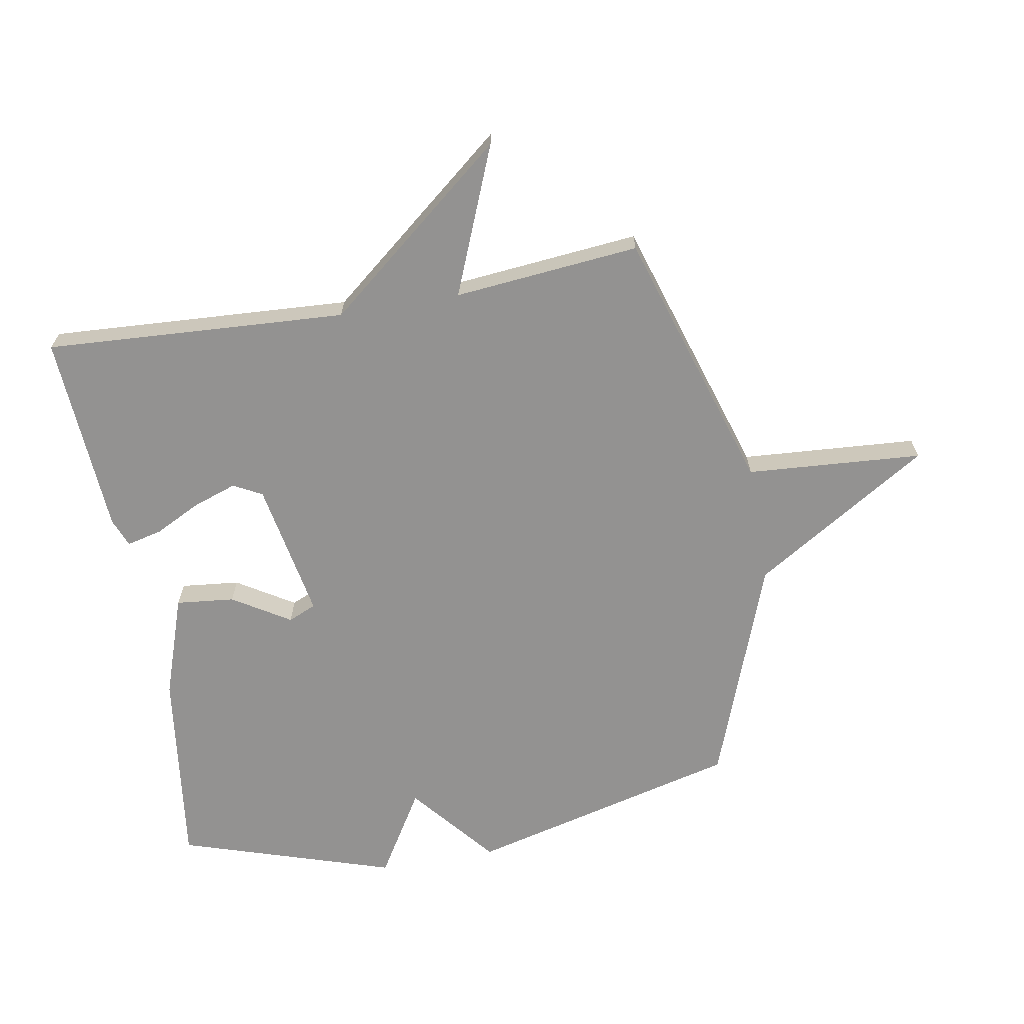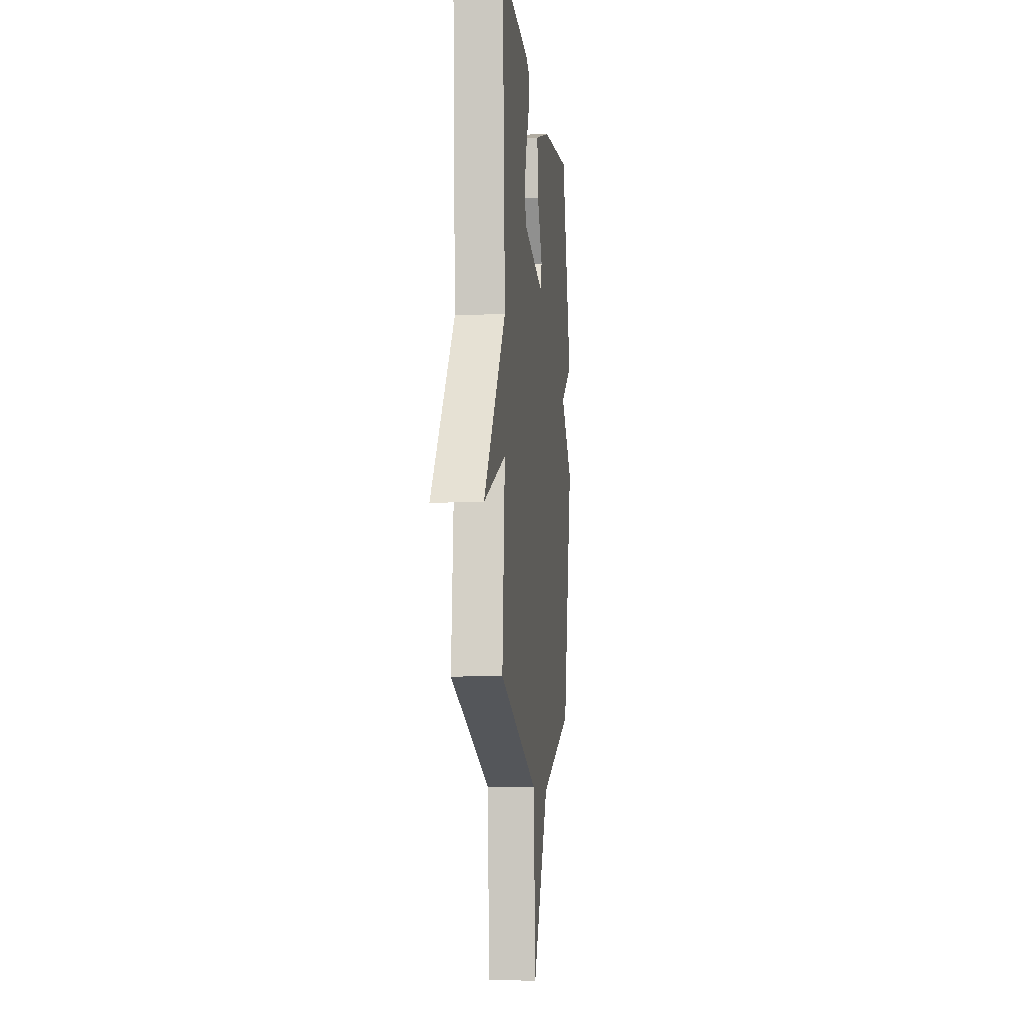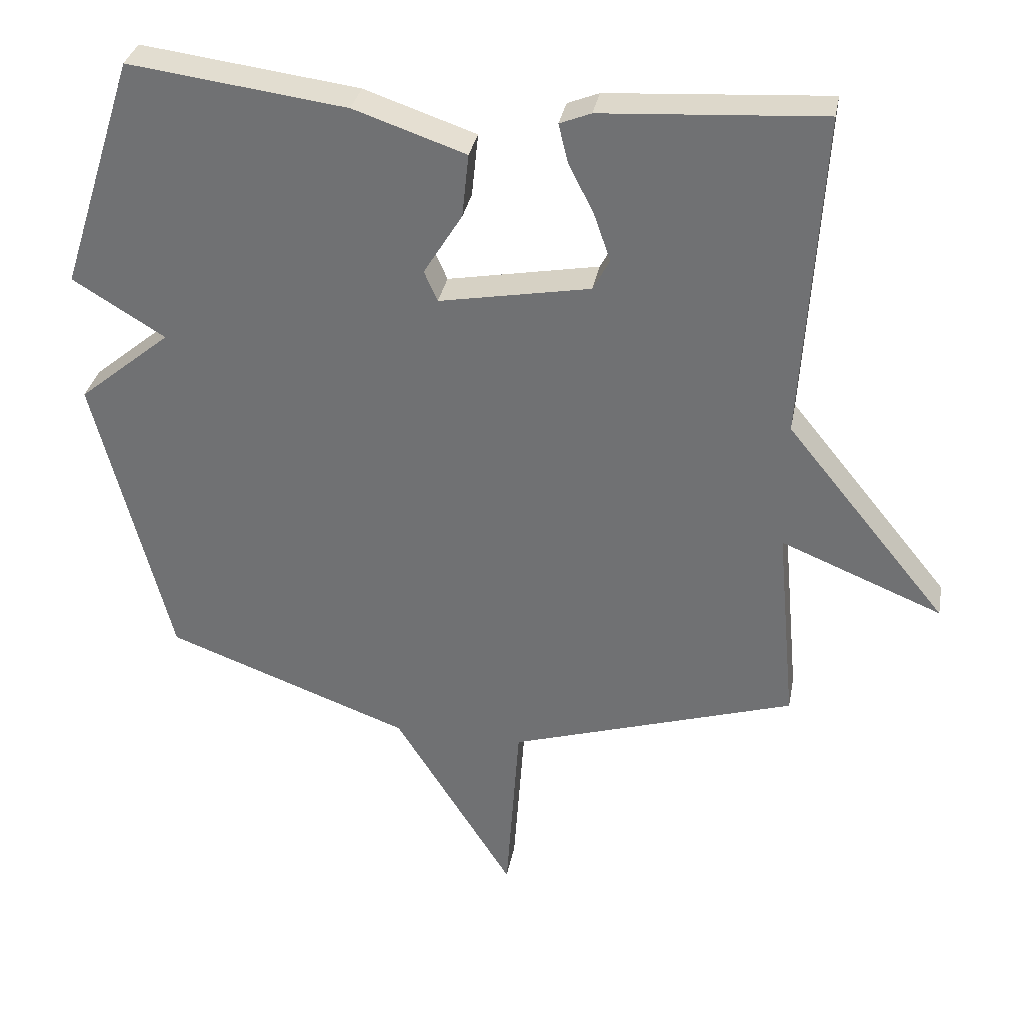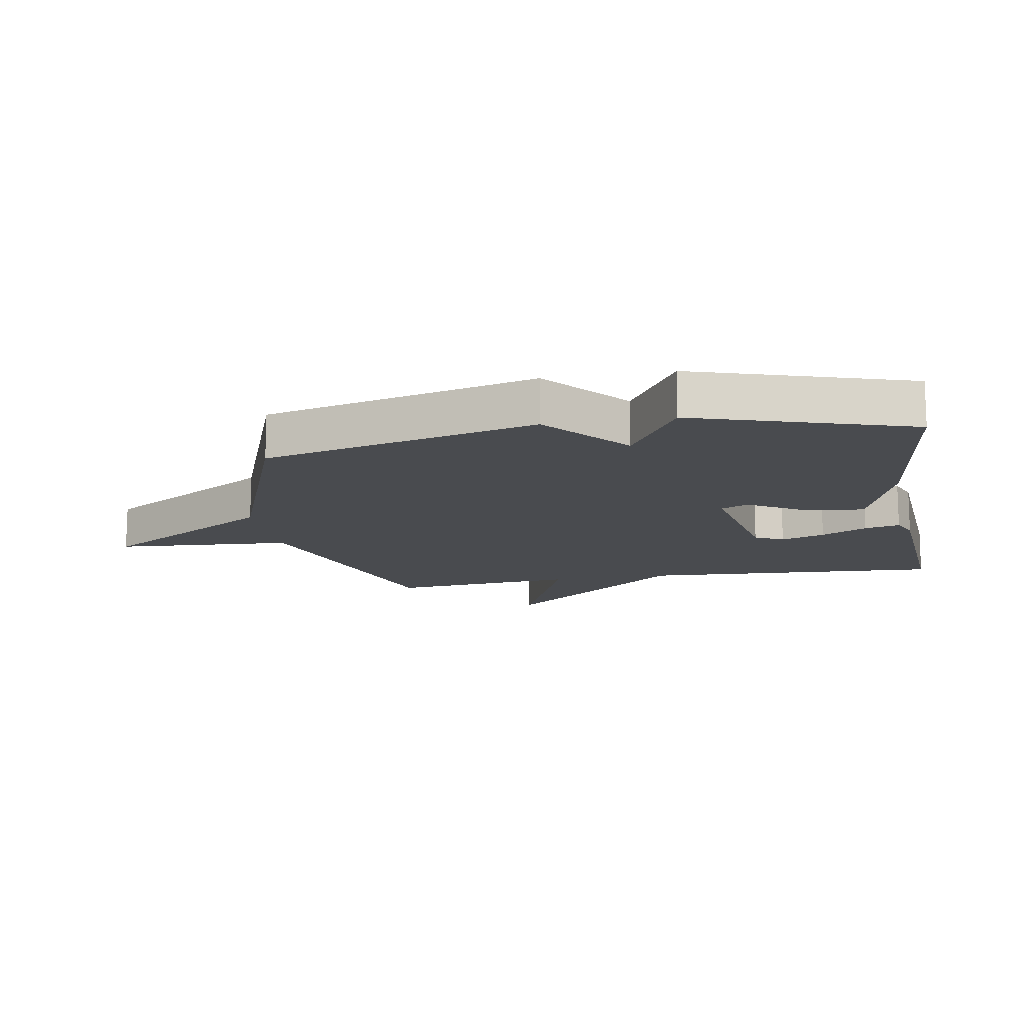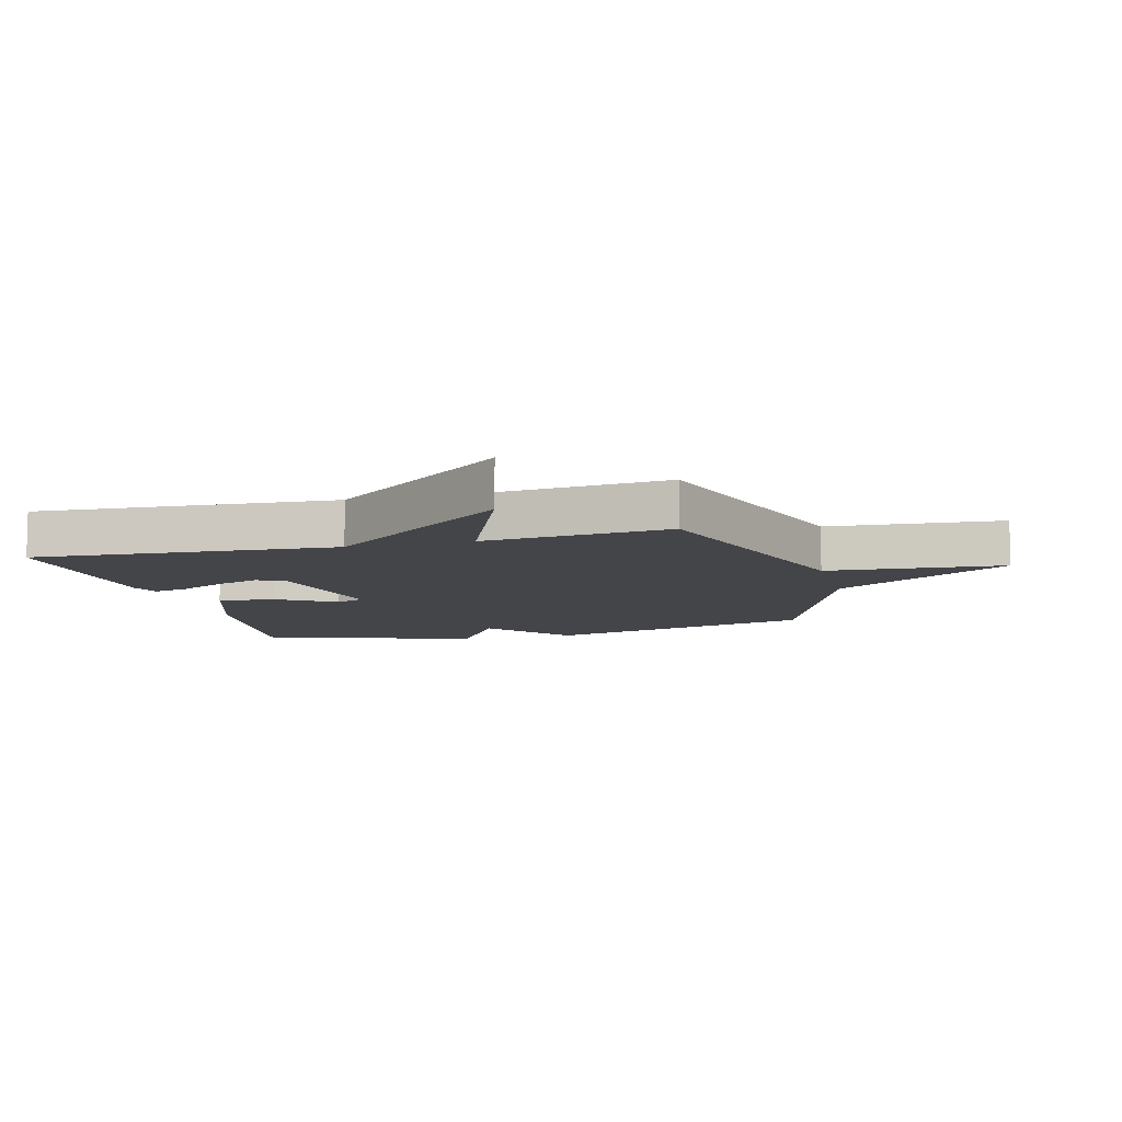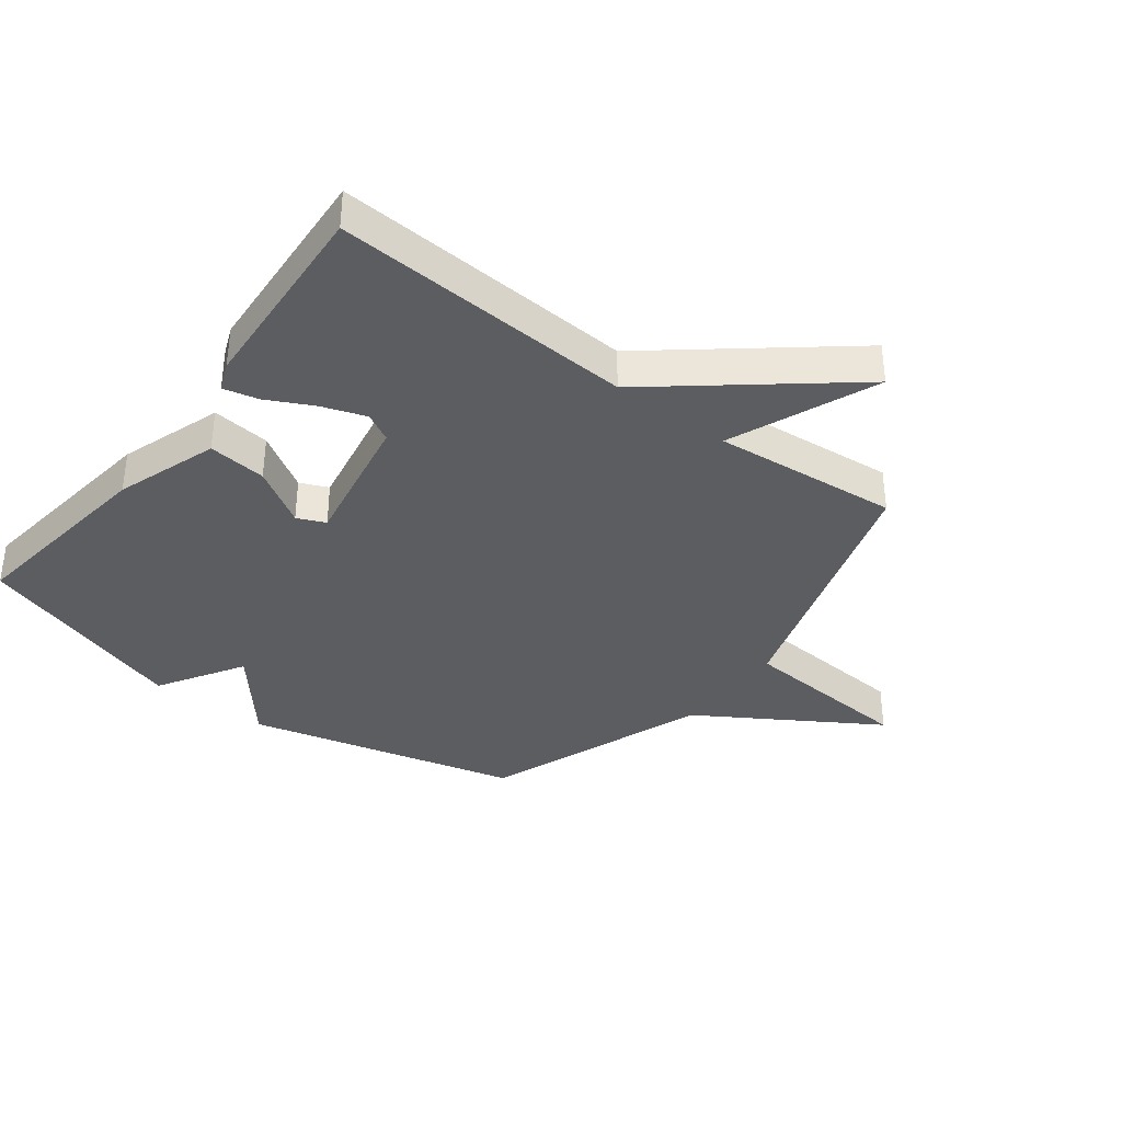
<metadata>
{"format":"obj","ext":"obj","renderer":"f3d","projection":"perspective","resolution":1024,"background":"white","views":[{"elev":-66.5,"azim":100.0,"up":"+Y"},{"elev":-8.1,"azim":96.1,"up":"+Z"},{"elev":33.2,"azim":10.5,"up":"+Z"},{"elev":-13.7,"azim":-79.9,"up":"+Y"},{"elev":-9.0,"azim":104.6,"up":"+Y"},{"elev":-36.7,"azim":52.7,"up":"+Y"}]}
</metadata>
<code>
v -0.5 0.07 -0.5
v -0.613 0.07 -0.053
v -0.474 0.07 0.062
v -0.613 0.07 0.147
v -0.5 0.07 0.5
v -0.173 0.07 0.458
v -0.005 0.07 0.401
v -0.015 0.07 0.305
v -0.073 0.07 0.211
v -0.053 0.07 0.165
v 0.174 0.07 0.207
v 0.199 0.07 0.254
v 0.174 0.07 0.326
v 0.136 0.07 0.401
v 0.122 0.07 0.459
v 0.169 0.07 0.478
v 0.5 0.07 0.5
v 0.471 0.07 0.005
v 0.714 0.07 -0.294
v 0.471 0.07 -0.195
v 0.5 0.07 -0.5
v 0.068 0.07 -0.636
v 0.048 0.07 -0.925
v -0.132 0.07 -0.636
v -0.5 0 -0.5
v -0.613 0 -0.053
v -0.474 0 0.062
v -0.613 0 0.147
v -0.5 0 0.5
v -0.173 0 0.458
v -0.005 0 0.401
v -0.015 0 0.305
v -0.073 0 0.211
v -0.053 0 0.165
v 0.174 0 0.207
v 0.199 0 0.254
v 0.174 0 0.326
v 0.136 0 0.401
v 0.122 0 0.459
v 0.169 0 0.478
v 0.5 0 0.5
v 0.471 0 0.005
v 0.714 0 -0.294
v 0.471 0 -0.195
v 0.5 0 -0.5
v 0.068 0 -0.636
v 0.048 0 -0.925
v -0.132 0 -0.636
f 22 23 24
f 1 2 3
f 24 1 3
f 22 24 3
f 21 22 3
f 20 21 3
f 18 19 20
f 18 20 3 4
f 16 17 18
f 15 16 18
f 14 15 18
f 13 14 18
f 12 13 18
f 11 12 18
f 10 11 18
f 10 18 4
f 9 10 4 5
f 7 8 9
f 6 7 9
f 5 6 9
f 48 47 46
f 27 26 25
f 27 25 48
f 27 48 46
f 27 46 45
f 27 45 44
f 44 43 42
f 28 27 44 42
f 42 41 40
f 42 40 39
f 42 39 38
f 42 38 37
f 42 37 36
f 42 36 35
f 42 35 34
f 28 42 34
f 29 28 34 33
f 33 32 31
f 33 31 30
f 33 30 29
f 1 25 26 2
f 2 26 27 3
f 3 27 28 4
f 4 28 29 5
f 5 29 30 6
f 6 30 31 7
f 7 31 32 8
f 8 32 33 9
f 9 33 34 10
f 10 34 35 11
f 11 35 36 12
f 12 36 37 13
f 13 37 38 14
f 14 38 39 15
f 15 39 40 16
f 16 40 41 17
f 17 41 42 18
f 18 42 43 19
f 19 43 44 20
f 20 44 45 21
f 21 45 46 22
f 22 46 47 23
f 23 47 48 24
f 24 48 25 1

</code>
